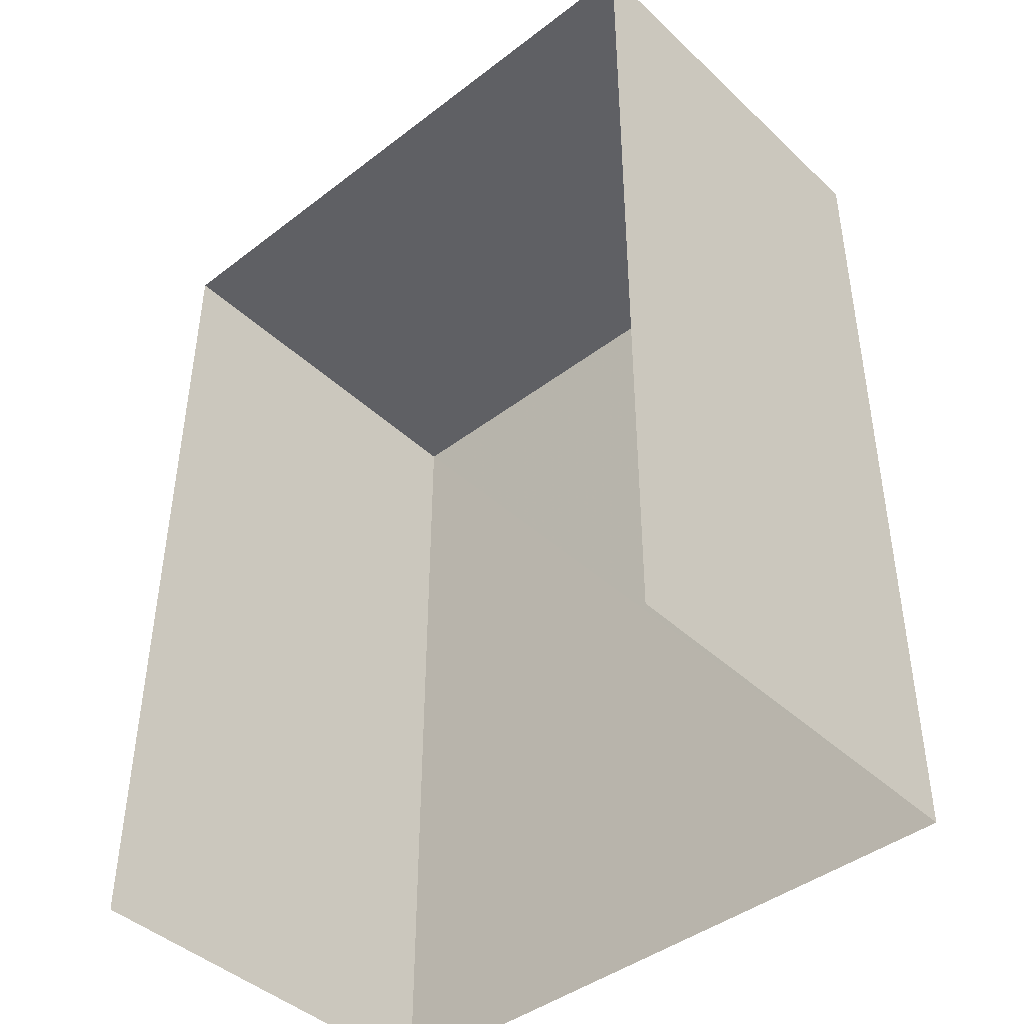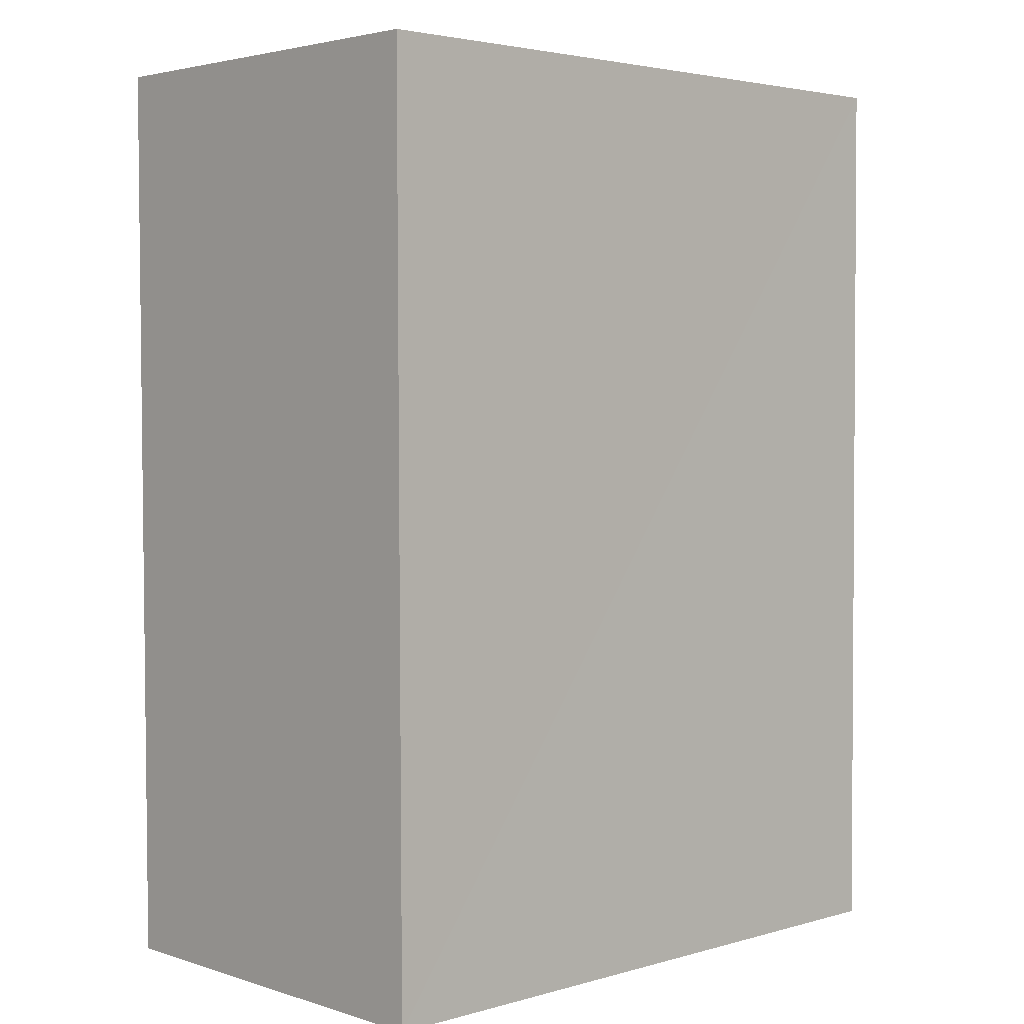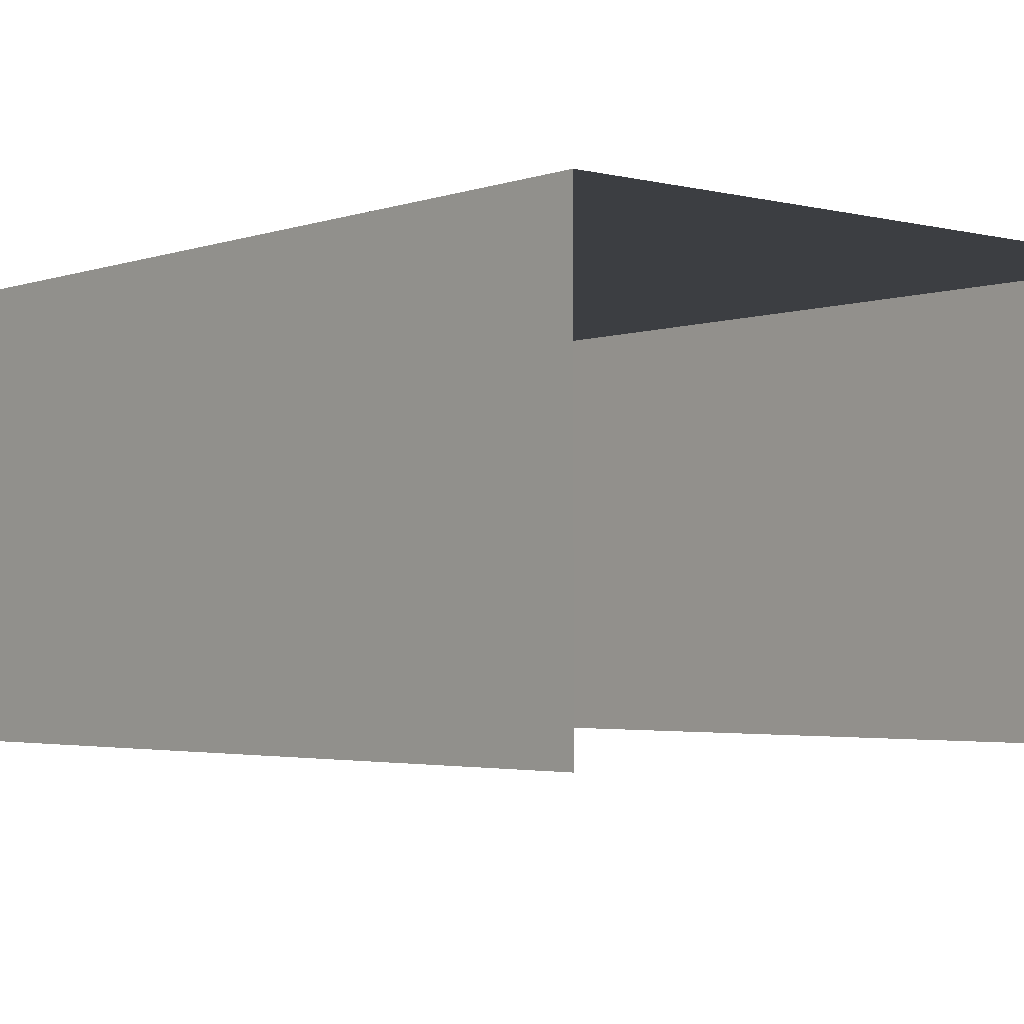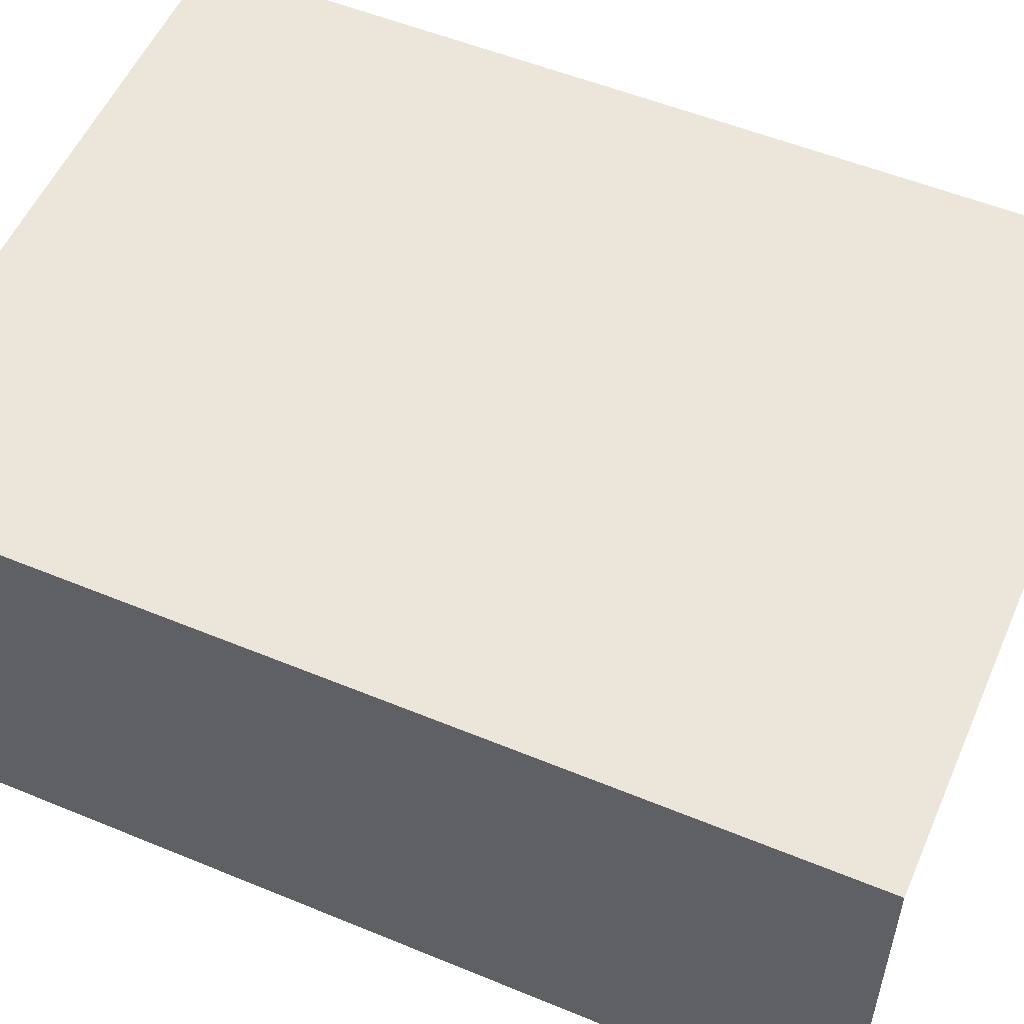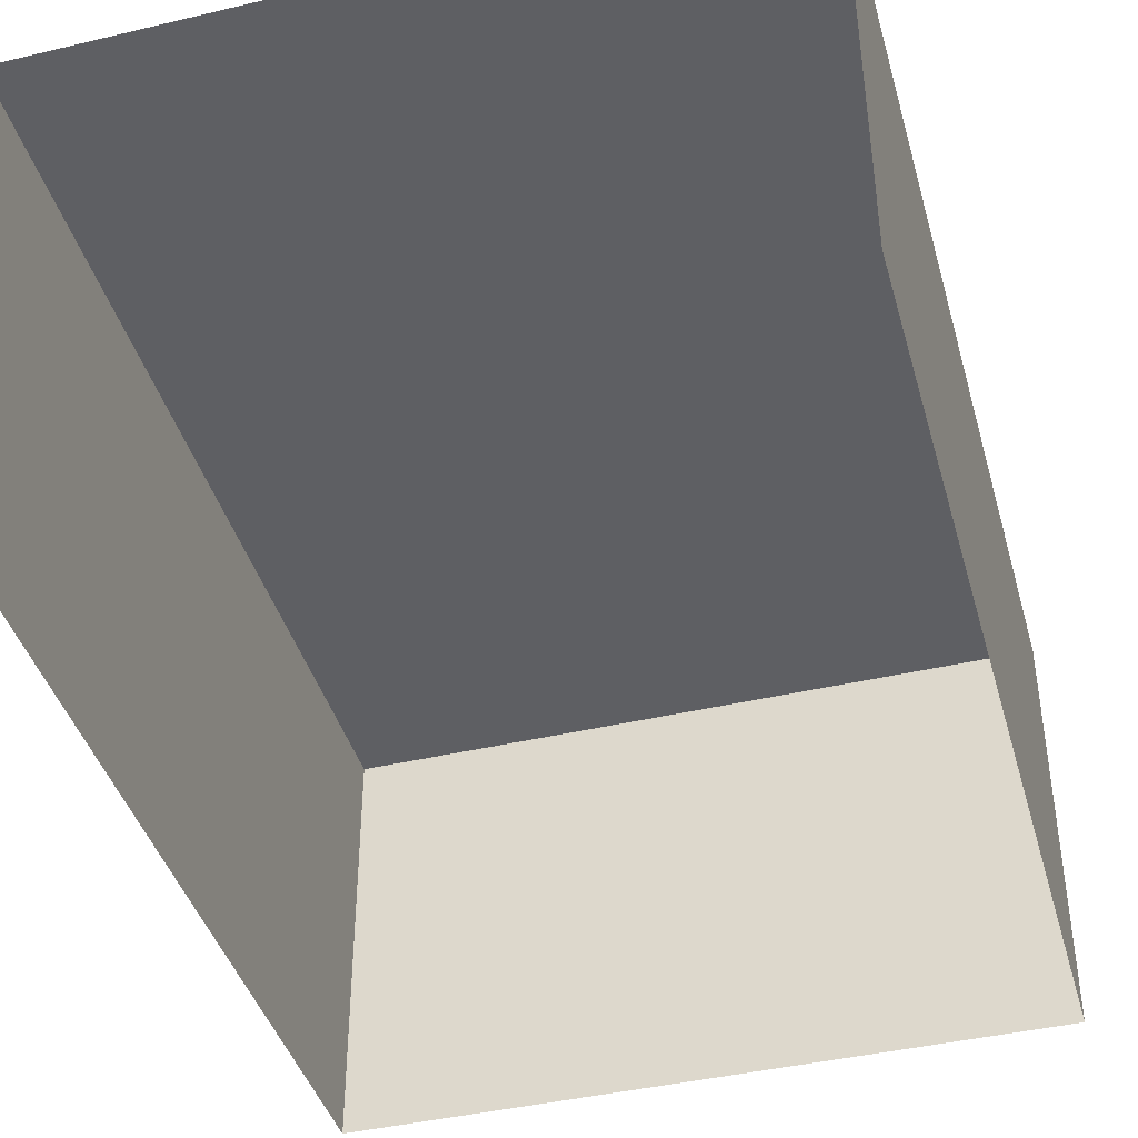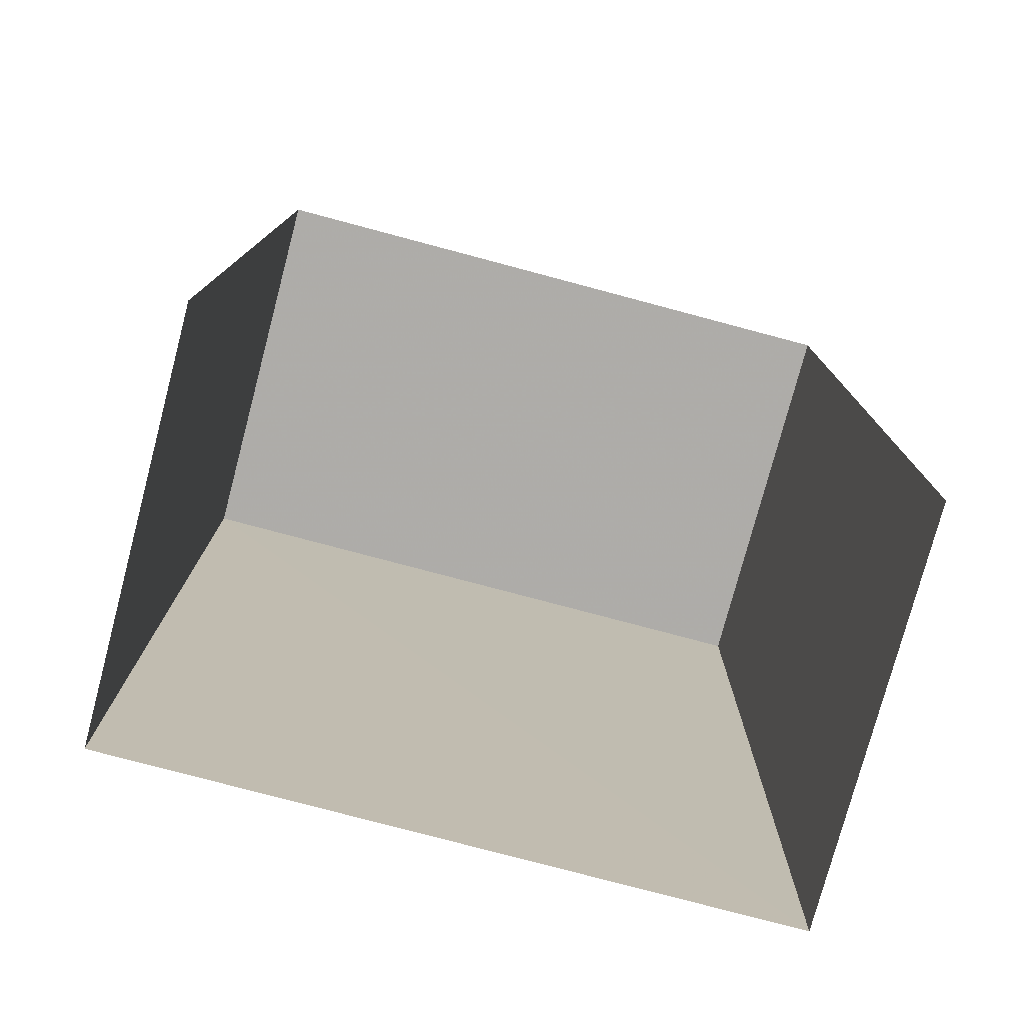
<metadata>
{"format":"obj","ext":"obj","renderer":"f3d","projection":"perspective","resolution":1024,"background":"white","views":[{"elev":-43.3,"azim":-137.6,"up":"+Y"},{"elev":3.0,"azim":-43.5,"up":"+Y"},{"elev":-3.0,"azim":-40.3,"up":"+Z"},{"elev":54.4,"azim":-66.3,"up":"+Z"},{"elev":-41.8,"azim":16.1,"up":"+Z"},{"elev":-77.1,"azim":165.1,"up":"+Y"}]}
</metadata>
<code>
v -2.194e+05 -1.241e+05 14.97
v -2.194e+05 -1.241e+05 14.97
v -2.194e+05 -1.241e+05 14.97
v -2.194e+05 -1.241e+05 14.97
v -2.194e+05 -1.241e+05 17.52
v -2.194e+05 -1.241e+05 17.52
v -2.194e+05 -1.241e+05 17.52
v -2.194e+05 -1.241e+05 17.52
f 1 2 3
f 1 4 2
f 7 1 3
f 7 6 1
f 5 6 7
f 5 8 6
f 7 3 2
f 5 7 2
f 8 4 1
f 6 8 1
f 5 2 4
f 8 5 4

</code>
